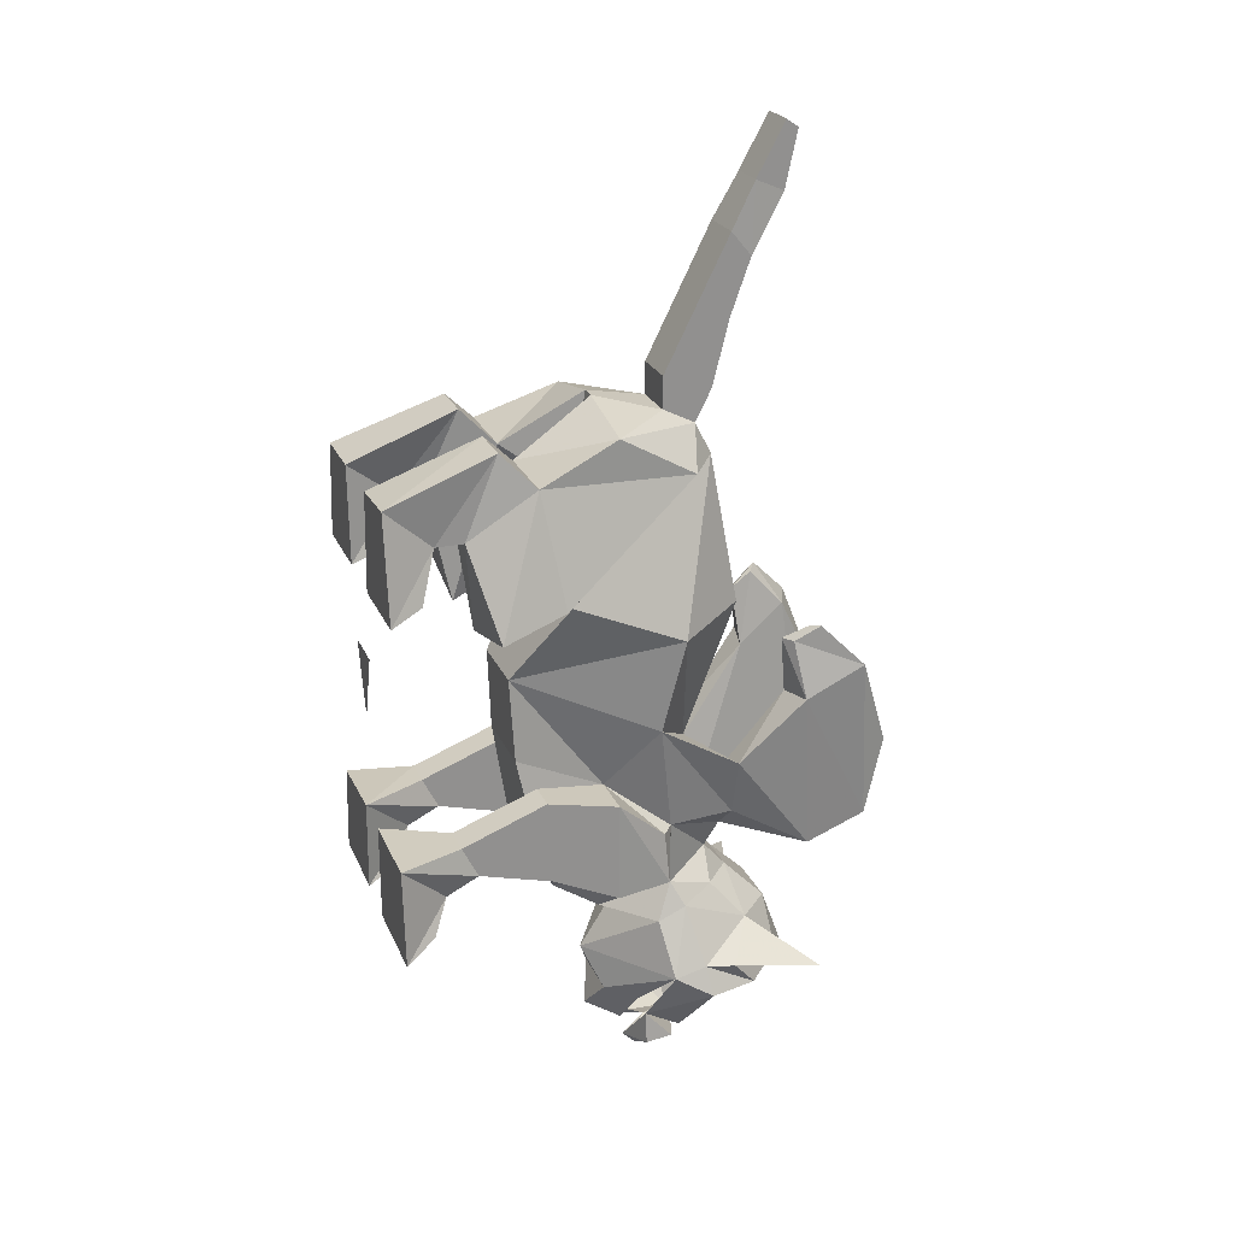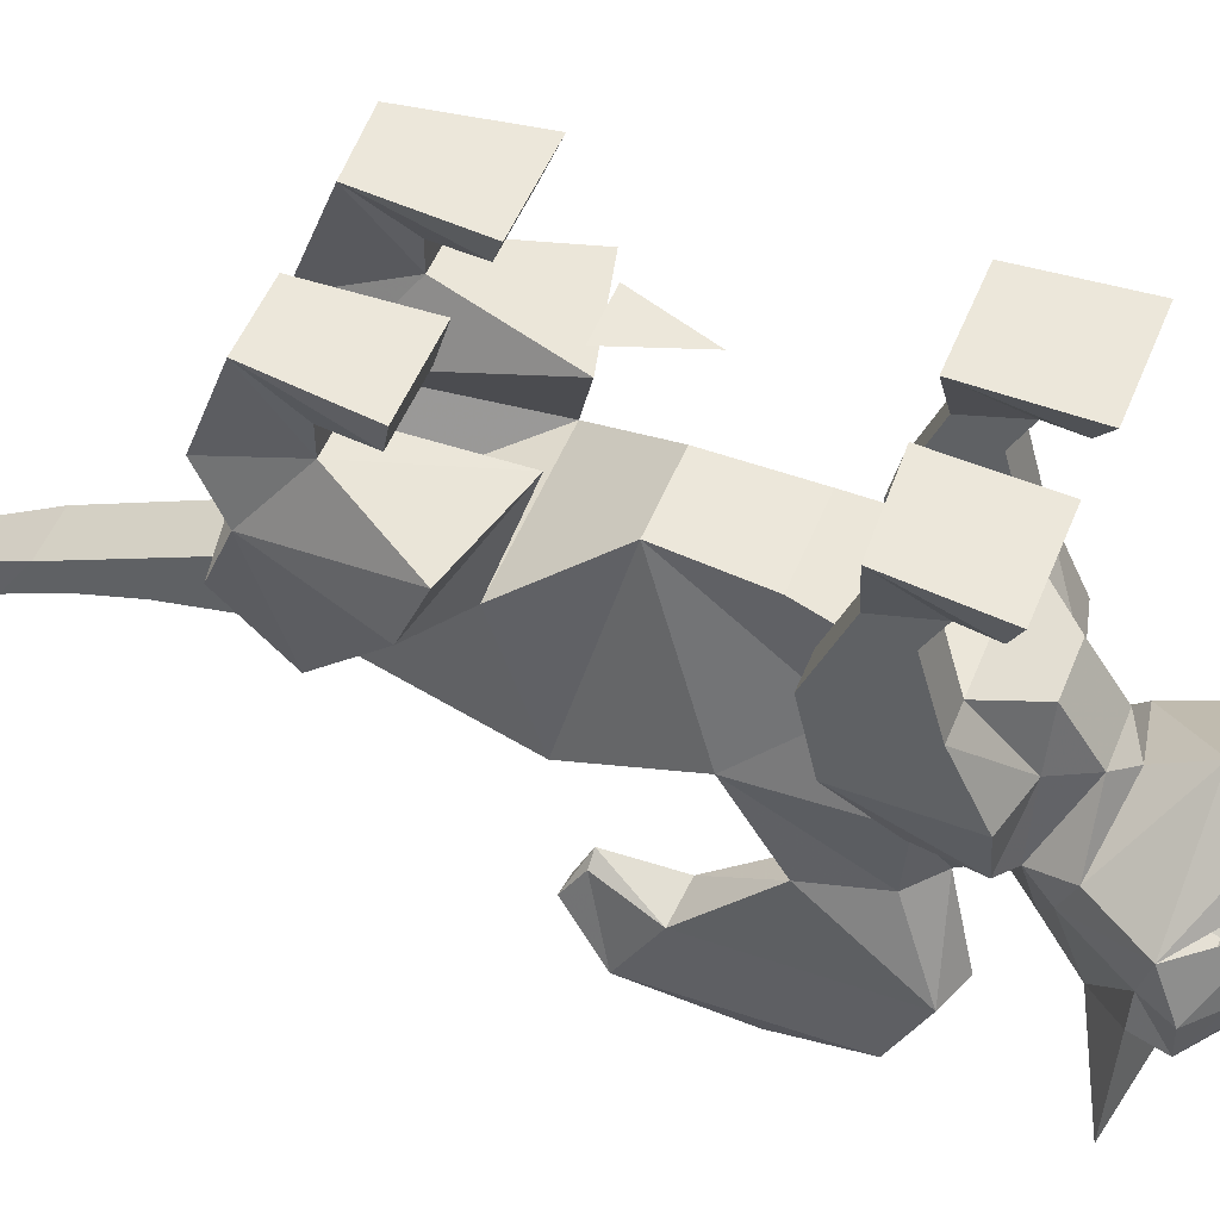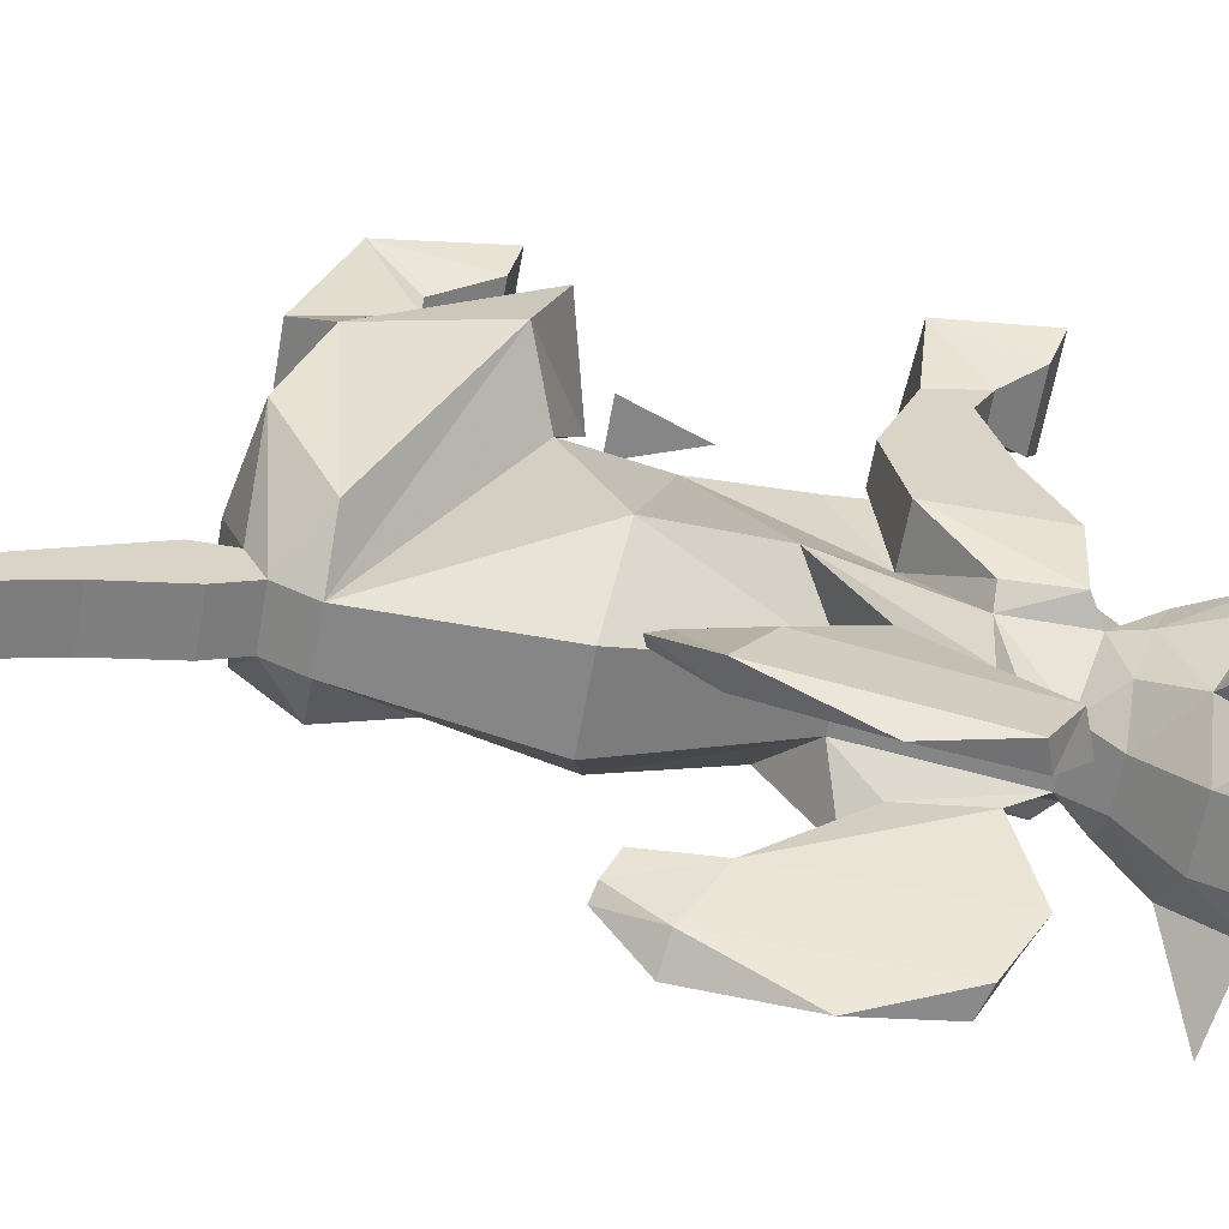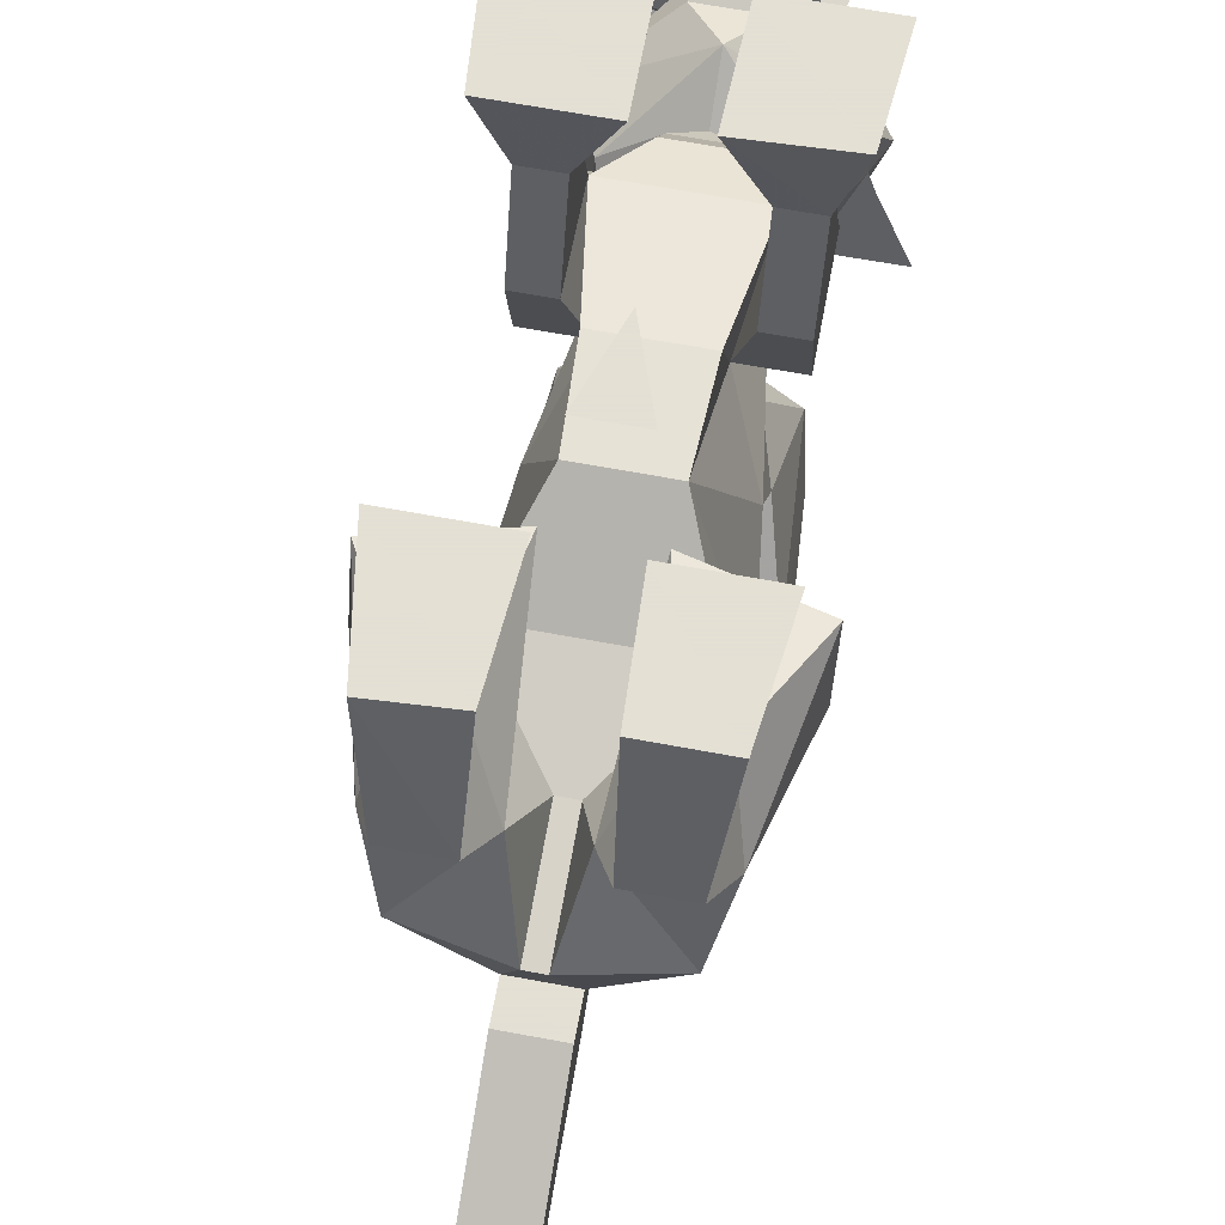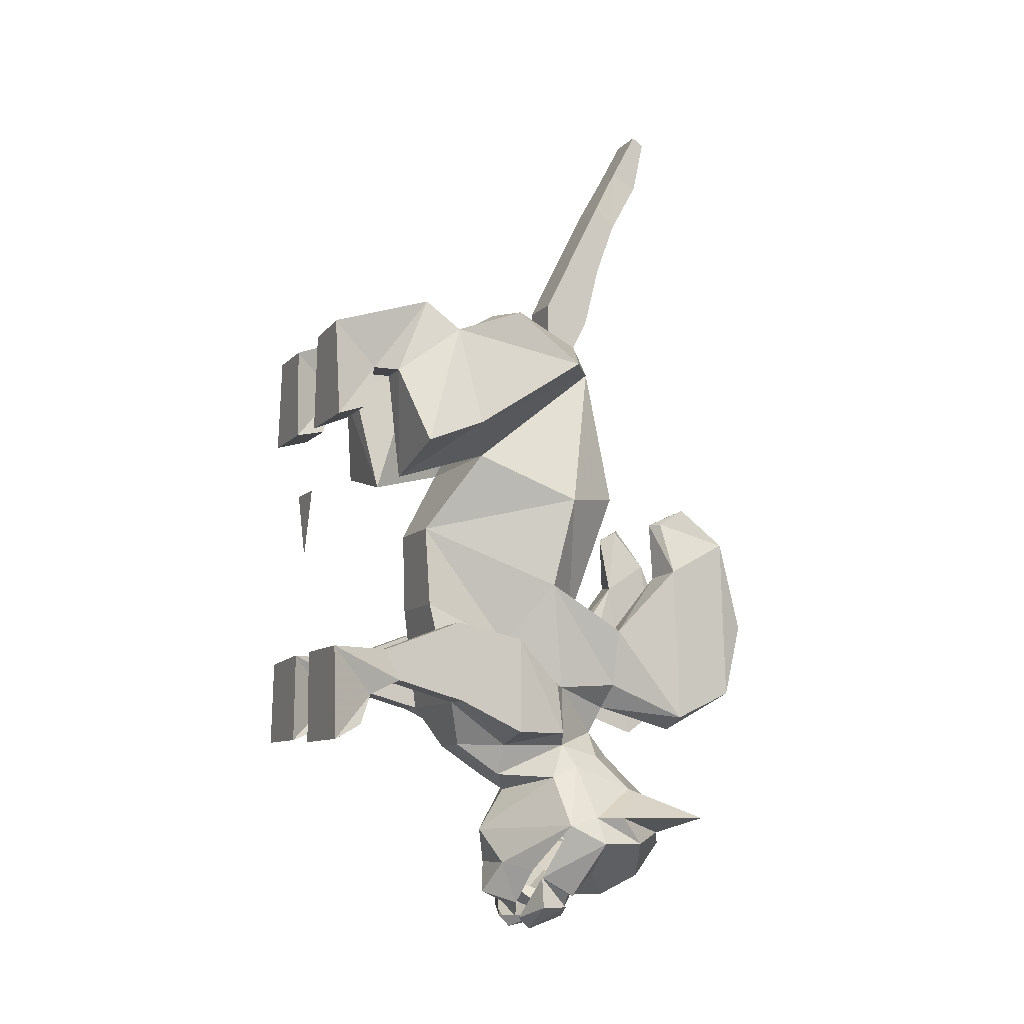
<metadata>
{"format":"obj","ext":"obj","renderer":"f3d","projection":"perspective","resolution":1024,"background":"white","views":[{"elev":23.9,"azim":-109.4,"up":"+Z"},{"elev":52.0,"azim":111.8,"up":"+Y"},{"elev":-62.0,"azim":80.0,"up":"+Y"},{"elev":66.2,"azim":10.6,"up":"+Y"},{"elev":-9.3,"azim":-113.5,"up":"+Z"}]}
</metadata>
<code>
v 0.1406 -0.5625 -0.125
v 0.1094 -0.7188 -0.3359
v 0.1094 -0.5938 -0.3438
v 0.07812 -0.4688 -0.25
v 0.07031 -0.2891 -0.007812
v 0.1641 -0.6016 0.0625
v 0.04688 -0.6406 -0.1875
v 0.1406 -0.7188 -0.2188
v 0.1562 -0.8594 -0.4062
v 0.0625 -0.7109 -0.3828
v 0.04688 -0.6875 -0.4375
v 0.1094 -0.5938 -0.4688
v 0.1484 -0.5781 -0.4453
v 0.1406 -0.5703 -0.3438
v 0.1719 -0.4688 -0.25
v 0.1094 -0.3281 -0.2188
v 0.1094 -0.3359 -0.3828
v 0.07812 -0.2969 -0.1719
v -0.07812 -0.2969 -0.1719
v -0.07031 -0.2891 -0.007812
v 0.1406 -0.3906 0.1484
v 0.04688 -0.6875 0.375
v 0.07031 -0.7344 0.08594
v -0.07031 -0.7344 0.08594
v -0.04688 -0.6406 -0.1875
v 0.08594 -0.6953 -0.2578
v 0.1094 -0.8203 -0.09375
v 0.1797 -0.8359 -0.08594
v 0.1719 -0.9688 -0.3516
v 0.125 -0.9609 -0.3672
v 0.09375 -0.8594 -0.4297
v 0.1406 -0.9219 -0.03125
v 0.1641 -1.008 -0.2031
v 0.1953 -0.9453 -0.02344
v 0.1641 -0.8672 0.05469
v 0.1406 -0.8516 0.04688
v 0.1484 -0.8203 0.02344
v 0.125 -0.8047 0.02344
v -0.1094 -0.5938 -0.3438
v -0.1094 -0.7188 -0.3359
v -0.1406 -0.5625 -0.125
v -0.07812 -0.4688 -0.25
v -0.1406 -0.5703 -0.3438
v -0.1484 -0.5781 -0.4453
v -0.1094 -0.5938 -0.4688
v -0.04688 -0.6875 -0.4375
v -0.0625 -0.7109 -0.3828
v -0.1562 -0.8594 -0.4062
v -0.1406 -0.7188 -0.2188
v -0.1641 -0.6016 0.0625
v -0.1094 -0.3359 -0.3828
v -0.1094 -0.3281 -0.2188
v -0.1719 -0.4688 -0.25
v -0.1719 -0.4688 -0.4453
v -0.07812 -0.4688 -0.4688
v -0.04688 -0.4688 -0.5312
v -0.1328 -0.5625 -0.5391
v -0.1328 -0.6172 -0.5156
v -0.1016 -0.6797 -0.4922
v -0.03906 -0.7344 -0.4922
v 0.03906 -0.7344 -0.4922
v -0.08594 -0.6953 -0.2578
v -0.1094 -0.8203 -0.09375
v -0.09375 -0.8594 -0.4297
v -0.125 -0.9609 -0.3672
v -0.1719 -0.9688 -0.3516
v -0.1797 -0.8359 -0.08594
v -0.1953 -0.9453 -0.02344
v -0.1641 -1.008 -0.2031
v -0.1406 -0.9219 -0.03125
v -0.1641 -0.8672 0.05469
v -0.1484 -0.8203 0.02344
v -0.1406 -0.8516 0.04688
v -0.125 -0.8047 0.02344
v 0.05469 -0.4766 -0.7188
v -0.05469 -0.4766 -0.7188
v 0 -0.4453 -0.6484
v 0.1875 -0.5781 -0.6406
v 0.09375 -0.5312 -0.7344
v 0.03906 -0.5156 -0.8047
v 0 -0.4531 -0.7812
v -0.03906 -0.5156 -0.8047
v -0.09375 -0.5312 -0.7344
v -0.1875 -0.5781 -0.6406
v 0 -0.5 -0.5625
v 0.1328 -0.5625 -0.5391
v 0.1328 -0.6172 -0.5156
v 0.1875 -0.6406 -0.625
v 0.2109 -0.6484 -0.6797
v 0.125 -0.5391 -0.75
v 0.125 -0.6094 -0.7891
v 0.05469 -0.6328 -0.7891
v 0.01562 -0.6328 -0.8359
v 0.125 -0.5938 -0.8125
v 0.1328 -0.5391 -0.8125
v 0.05469 -0.5156 -0.8359
v 0.05469 -0.5391 -0.8594
v 0 -0.5781 -0.8359
v -0.01562 -0.6328 -0.8359
v -0.05469 -0.5391 -0.8594
v -0.05469 -0.5156 -0.8359
v -0.1328 -0.5391 -0.8125
v -0.125 -0.5391 -0.75
v -0.125 -0.5938 -0.8125
v -0.05469 -0.6328 -0.7891
v -0.125 -0.6094 -0.7891
v -0.2109 -0.6484 -0.6797
v -0.1875 -0.6406 -0.625
v 0 -0.5312 -0.8359
v 0.2578 -0.8516 -0.625
v 0.125 -0.8125 -0.6562
v 0.2031 -0.6953 -0.625
v 0.1328 -0.7422 -0.5625
v 0.05469 -0.8125 -0.5703
v 0.05469 -0.8516 -0.6797
v 0.1875 -0.7422 -0.6797
v 0.1016 -0.6797 -0.4922
v -0.05469 -0.8125 -0.5703
v -0.05469 -0.8516 -0.6797
v -0.05469 -0.7969 -0.75
v 0.05469 -0.7969 -0.75
v 0.05469 -0.7109 -0.7891
v 0.125 -0.6562 -0.7422
v -0.2578 -0.8516 -0.625
v -0.125 -0.8125 -0.6562
v -0.1328 -0.7422 -0.5625
v -0.2031 -0.6953 -0.625
v -0.1875 -0.7422 -0.6797
v -0.125 -0.6562 -0.7422
v -0.05469 -0.7109 -0.7891
v 0.04688 -0.4688 -0.5312
v 0.07812 -0.4688 -0.4688
v 0.1719 -0.4688 -0.4453
v -0.01562 -0.6562 -0.7891
v 0 -0.6562 -0.7891
v 0.01562 -0.6562 -0.7891
v 0.2031 -0.1016 -0.4375
v 0.2266 -0.03906 -0.4609
v 0.2109 -0.03906 -0.2891
v 0.1719 -0.1328 -0.375
v 0.1094 -0.1328 -0.375
v 0.07812 -0.1016 -0.4375
v 0.05469 -0.03906 -0.4609
v 0.04688 -0.03906 -0.2812
v 0.1719 -0.1641 -0.2812
v 0.1719 -0.1953 -0.3438
v 0.1094 -0.1953 -0.3438
v 0.1094 -0.1641 -0.2812
v 0.1719 -0.3281 -0.2188
v 0.1719 -0.3359 -0.3828
v 0.04688 -0.375 -0.4688
v -0.04688 -0.375 -0.4688
v -0.1719 -0.1328 -0.375
v -0.2188 -0.03906 -0.2812
v -0.2344 -0.03906 -0.4688
v -0.2031 -0.1016 -0.4375
v -0.07812 -0.1016 -0.4375
v -0.1094 -0.1328 -0.375
v -0.1719 -0.1953 -0.3438
v -0.1719 -0.1641 -0.2812
v -0.1094 -0.1641 -0.2812
v -0.04688 -0.03906 -0.2812
v -0.04688 -0.03906 -0.4688
v -0.1094 -0.1953 -0.3438
v -0.1719 -0.3359 -0.3828
v -0.1719 -0.3281 -0.2188
v 0.2031 -0.1016 0.2188
v 0.2188 -0.03906 0.2031
v 0.1953 -0.03906 0.3906
v 0.1719 -0.1328 0.3125
v 0.1094 -0.1328 0.3125
v 0.07812 -0.1016 0.2188
v 0.0625 -0.03906 0.2031
v 0.07031 -0.03906 0.3906
v 0.1719 -0.25 0.4688
v 0.1719 -0.1875 0.3125
v 0.1094 -0.1875 0.3125
v 0.07812 -0.25 0.4688
v 0.2031 -0.3125 0.4062
v 0.2578 -0.2266 0.1484
v 0.07031 -0.2266 0.1016
v 0.04688 -0.3125 0.4062
v 0.1719 -0.4688 0.4688
v 0.1406 -0.625 0.375
v 0.2578 -0.3438 0.1953
v 0.01562 -0.4375 0.3125
v 0.01562 -0.4688 0.5
v 0.04688 -0.5938 0.4688
v 0.04688 -0.6562 0.4375
v -0.1719 -0.1328 0.3125
v -0.1953 -0.03906 0.3984
v -0.2266 -0.03906 0.1953
v -0.2031 -0.1016 0.2188
v -0.07812 -0.1016 0.2188
v -0.1094 -0.1328 0.3125
v -0.1719 -0.1875 0.3125
v -0.1719 -0.25 0.4688
v -0.07812 -0.25 0.4688
v -0.07031 -0.03906 0.3906
v -0.05469 -0.03906 0.1953
v -0.1094 -0.1875 0.3125
v -0.07031 -0.2266 0.1016
v -0.2578 -0.2266 0.1484
v -0.2031 -0.3125 0.4062
v -0.04688 -0.3125 0.4062
v 0.04688 -0.6875 0.5
v -0.04688 -0.6875 0.5
v -0.04688 -0.6562 0.4375
v -0.04688 -0.6875 0.375
v 0.04688 -0.5938 0.5312
v -0.04688 -0.5938 0.4688
v -0.04688 -0.5938 0.5312
v 0.04688 -0.6562 0.6562
v 0.04688 -0.7188 0.625
v -0.1719 -0.4688 0.4688
v -0.1406 -0.625 0.375
v -0.2578 -0.3438 0.1953
v -0.1406 -0.3906 0.1484
v -0.01562 -0.4375 0.3125
v -0.01562 -0.4688 0.5
v -0.04688 -0.7188 0.625
v -0.04688 -0.7578 0.7344
v -0.04688 -0.7188 0.7812
v -0.04688 -0.6562 0.6562
v 0.04688 -0.7188 0.7812
v 0.04688 -0.7578 0.7344
v -0.03906 -0.8203 0.8438
v -0.03906 -0.7656 0.8672
v 0.03906 -0.7656 0.8672
v 0.03906 -0.8203 0.8438
v -0.03906 -0.8438 0.9531
v -0.03906 -0.8203 0.9688
v 0.03906 -0.8203 0.9688
v 0.03906 -0.8438 0.9531
v 0 -0.03906 -0.07031
v -0.04688 -0.03906 0.0625
v 0.04688 -0.03906 0.0625
f 1 2 3
f 1 3 4
f 1 4 5
f 1 5 6
f 1 6 7
f 1 7 8
f 1 8 2
f 2 8 9
f 2 9 10
f 2 10 3
f 3 10 11
f 3 11 12
f 3 12 13
f 3 13 14
f 3 14 4
f 4 14 15
f 4 15 16
f 4 16 17
f 4 17 18
f 4 18 5
f 5 18 19
f 5 19 20
f 5 20 21
f 5 21 6
f 6 21 22
f 6 22 23
f 6 23 7
f 7 23 24
f 7 24 25
f 7 25 11
f 7 11 26
f 7 26 8
f 8 26 27
f 8 27 28
f 8 28 9
f 9 28 29
f 9 29 30
f 9 30 31
f 9 31 10
f 10 31 27
f 10 27 26
f 10 26 11
f 32 33 34
f 32 34 35
f 32 35 36
f 32 36 27
f 32 27 31
f 32 31 30
f 32 30 33
f 33 30 29
f 33 29 34
f 34 29 28
f 34 28 37
f 34 37 35
f 35 37 38
f 35 38 36
f 36 38 27
f 27 38 28
f 28 38 37
f 39 40 41
f 39 41 42
f 39 42 43
f 39 43 44
f 39 44 45
f 39 45 46
f 39 46 47
f 39 47 40
f 40 47 48
f 40 48 49
f 40 49 41
f 41 49 25
f 41 25 50
f 41 50 20
f 41 20 42
f 42 20 19
f 42 19 51
f 42 51 52
f 42 52 53
f 42 53 43
f 43 53 44
f 44 53 54
f 44 54 55
f 44 55 45
f 45 55 56
f 45 56 57
f 45 57 58
f 45 58 59
f 45 59 46
f 46 59 60
f 46 60 61
f 46 61 11
f 46 11 25
f 46 25 62
f 46 62 47
f 47 62 63
f 47 63 64
f 47 64 48
f 48 64 65
f 48 65 66
f 48 66 67
f 48 67 49
f 49 67 63
f 49 63 62
f 49 62 25
f 68 69 70
f 68 70 71
f 68 71 72
f 68 72 67
f 68 67 66
f 68 66 69
f 69 66 65
f 69 65 70
f 70 65 64
f 70 64 63
f 70 63 73
f 70 73 71
f 71 73 74
f 71 74 72
f 72 74 67
f 67 74 63
f 63 74 73
f 75 76 77
f 75 77 78
f 75 78 79
f 75 79 80
f 75 80 81
f 75 81 76
f 76 81 82
f 76 82 83
f 76 83 84
f 76 84 77
f 77 84 57
f 77 57 85
f 77 85 86
f 77 86 78
f 78 86 87
f 78 87 88
f 78 88 89
f 78 89 90
f 90 89 91
f 90 91 92
f 90 92 93
f 90 93 94
f 90 94 95
f 90 95 96
f 96 95 97
f 96 97 98
f 98 97 93
f 98 99 100
f 98 100 101
f 101 100 102
f 101 102 103
f 103 102 104
f 103 104 99
f 103 99 105
f 103 105 106
f 103 106 107
f 103 107 84
f 84 107 108
f 84 108 58
f 84 58 57
f 81 80 82
f 82 80 109
f 95 94 97
f 97 94 93
f 100 104 102
f 104 100 99
f 110 112 113
f 110 113 111
f 111 113 114
f 111 114 115
f 111 115 116
f 111 116 112
f 112 116 88
f 112 88 113
f 113 88 87
f 113 87 117
f 113 117 61
f 113 61 114
f 114 61 60
f 114 60 118
f 114 118 119
f 114 119 115
f 115 119 120
f 115 120 121
f 115 121 116
f 116 121 122
f 116 122 123
f 116 123 89
f 116 89 88
f 124 125 126
f 124 126 127
f 125 127 128
f 125 128 119
f 125 119 118
f 125 118 126
f 126 118 60
f 126 60 59
f 126 59 58
f 126 58 108
f 126 108 127
f 127 108 128
f 128 108 107
f 128 107 129
f 128 129 130
f 128 130 120
f 128 120 119
f 56 131 85
f 56 85 57
f 12 11 117
f 12 117 87
f 12 87 86
f 12 86 131
f 12 131 132
f 12 132 13
f 13 132 133
f 13 133 15
f 13 15 14
f 11 61 117
f 85 131 86
f 134 105 99
f 134 99 135
f 134 135 130
f 130 135 122
f 130 122 121
f 130 121 120
f 106 105 129
f 106 129 107
f 123 92 91
f 123 91 89
f 135 136 122
f 136 135 93
f 136 93 92
f 93 135 99
f 137 138 139
f 137 139 140
f 137 140 141
f 137 141 142
f 137 142 143
f 137 143 138
f 138 143 139
f 139 143 144
f 139 144 145
f 139 145 140
f 140 145 146
f 140 146 147
f 140 147 141
f 141 147 144
f 141 144 143
f 141 143 142
f 147 148 144
f 144 148 145
f 145 148 149
f 145 149 150
f 145 150 146
f 146 150 17
f 146 17 147
f 147 17 16
f 147 16 148
f 148 16 149
f 149 16 15
f 149 15 150
f 150 15 133
f 150 133 132
f 150 132 17
f 17 132 151
f 17 151 152
f 17 152 51
f 17 51 18
f 18 51 19
f 153 154 155
f 153 155 156
f 153 156 157
f 153 157 158
f 153 158 159
f 153 159 154
f 154 159 160
f 154 160 161
f 154 161 162
f 154 162 155
f 155 162 163
f 155 163 157
f 155 157 156
f 157 163 162
f 157 162 158
f 158 162 161
f 158 161 164
f 158 164 159
f 159 164 165
f 159 165 166
f 159 166 160
f 160 166 52
f 160 52 161
f 161 52 51
f 161 51 164
f 164 51 165
f 165 51 55
f 165 55 54
f 165 54 53
f 165 53 166
f 166 53 52
f 167 168 169
f 167 169 170
f 167 170 171
f 167 171 172
f 167 172 168
f 168 172 173
f 168 173 169
f 169 173 174
f 169 174 175
f 169 175 176
f 169 176 170
f 170 176 177
f 170 177 171
f 171 177 178
f 171 178 174
f 171 174 173
f 171 173 172
f 174 178 175
f 175 178 179
f 175 179 176
f 176 179 180
f 176 180 181
f 176 181 177
f 177 181 182
f 177 182 178
f 178 182 179
f 179 182 183
f 179 183 184
f 179 184 185
f 179 185 180
f 180 185 181
f 181 185 21
f 181 21 182
f 182 21 186
f 182 186 187
f 182 187 183
f 183 187 188
f 183 188 189
f 183 189 184
f 184 189 22
f 184 22 185
f 185 22 21
f 190 191 192
f 190 192 193
f 190 193 194
f 190 194 195
f 190 195 196
f 190 196 197
f 190 197 191
f 191 197 198
f 191 198 199
f 191 199 192
f 192 199 200
f 192 200 193
f 193 200 194
f 194 200 199
f 194 199 195
f 195 199 201
f 195 201 196
f 196 201 202
f 196 202 203
f 196 203 204
f 196 204 197
f 197 204 198
f 198 204 205
f 198 205 201
f 198 201 199
f 189 206 207
f 189 207 208
f 189 208 22
f 22 208 209
f 22 209 23
f 23 209 24
f 24 209 50
f 24 50 25
f 210 188 211
f 210 211 212
f 210 212 213
f 210 213 214
f 210 214 206
f 210 206 188
f 188 206 189
f 208 207 212
f 208 212 211
f 208 211 215
f 208 215 216
f 208 216 209
f 209 216 217
f 209 217 218
f 209 218 50
f 50 218 20
f 20 218 21
f 21 218 219
f 21 219 186
f 186 219 187
f 187 219 220
f 187 220 211
f 187 211 188
f 221 207 206
f 221 206 214
f 221 214 222
f 221 222 223
f 221 223 224
f 221 224 207
f 207 224 212
f 212 224 213
f 213 224 225
f 213 225 226
f 213 226 214
f 214 226 222
f 222 226 227
f 222 227 228
f 222 228 223
f 223 228 229
f 223 229 225
f 223 225 224
f 227 226 230
f 227 230 231
f 227 231 232
f 227 232 228
f 228 232 233
f 228 233 229
f 229 233 234
f 229 234 230
f 229 230 225
f 225 230 226
f 231 230 234
f 231 234 233
f 231 233 232
f 201 205 202
f 202 205 218
f 202 218 217
f 202 217 203
f 203 217 204
f 204 217 216
f 204 216 215
f 204 215 205
f 205 215 220
f 205 220 219
f 205 219 218
f 215 211 220
f 56 152 151
f 56 151 131
f 131 151 132
f 152 55 51
f 55 152 56
f 235 236 237
f 98 93 99
f 110 111 112
f 124 127 125
f 134 130 129
f 134 129 105
f 123 122 136
f 123 136 92

</code>
